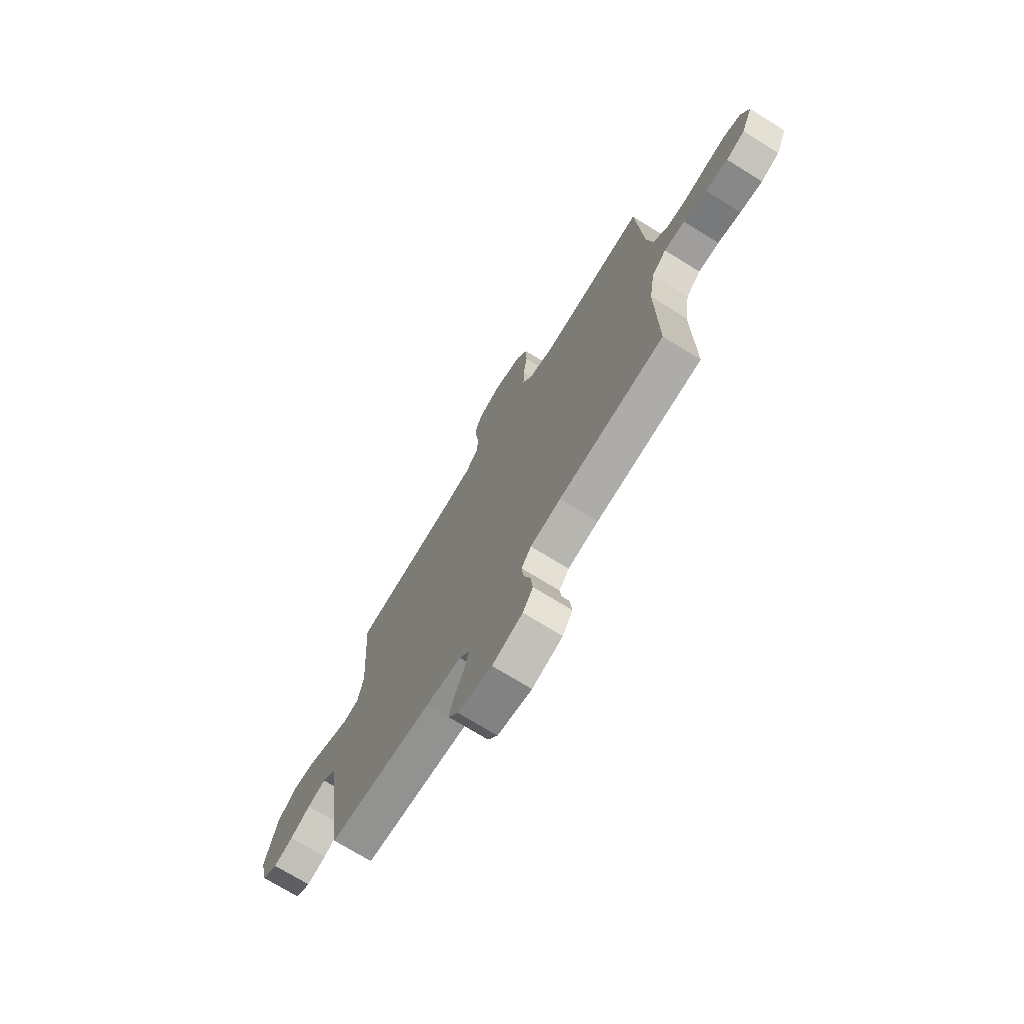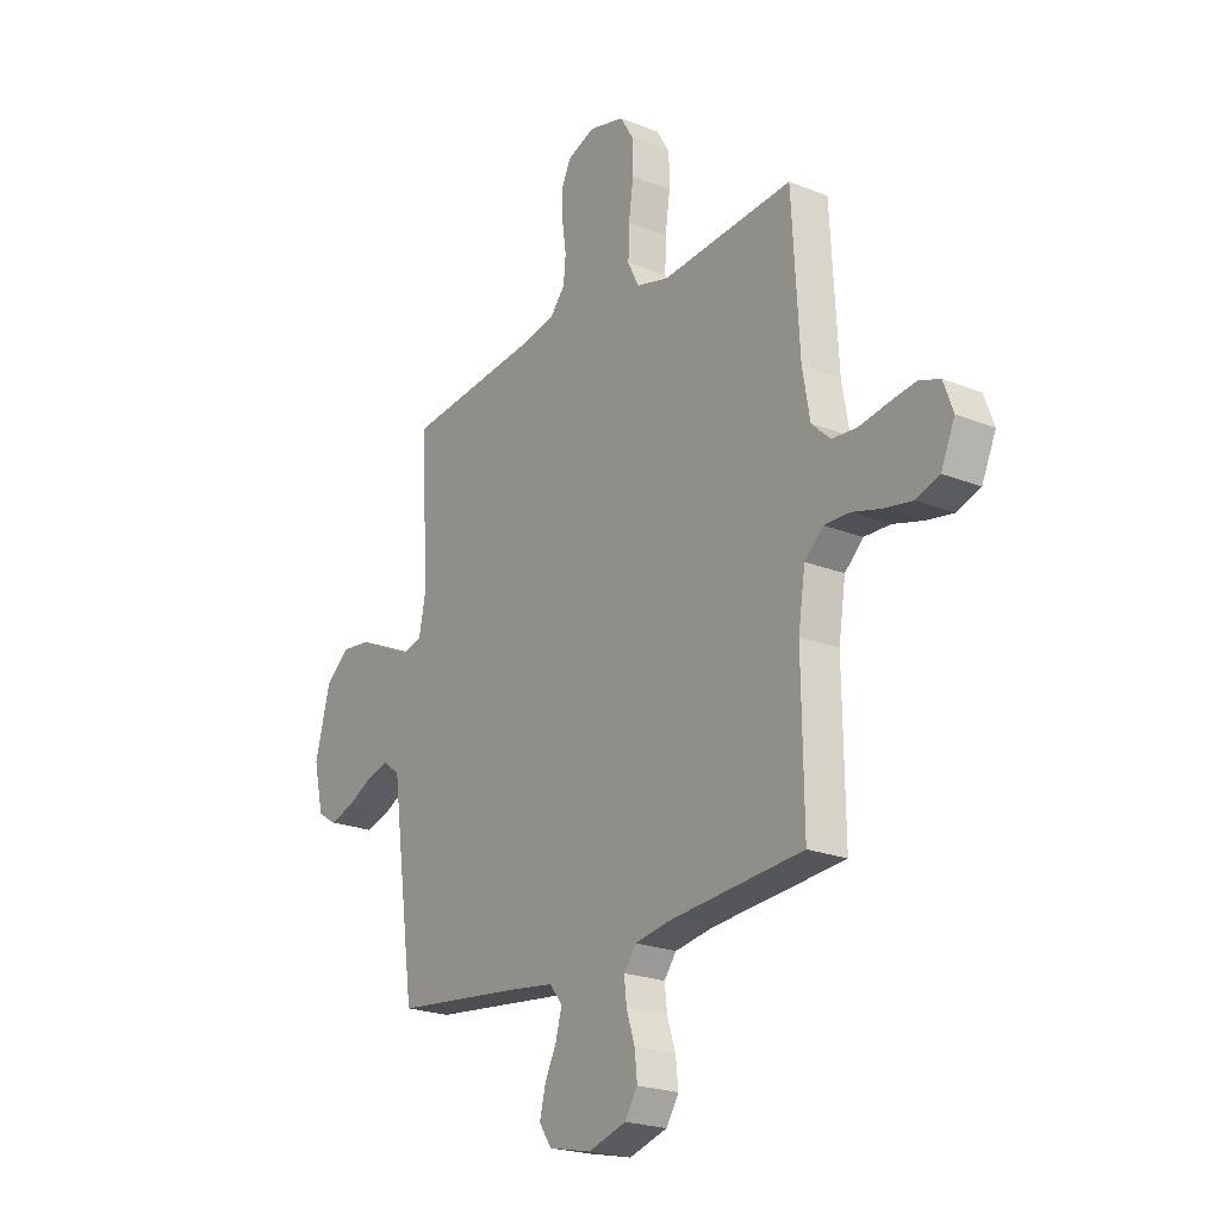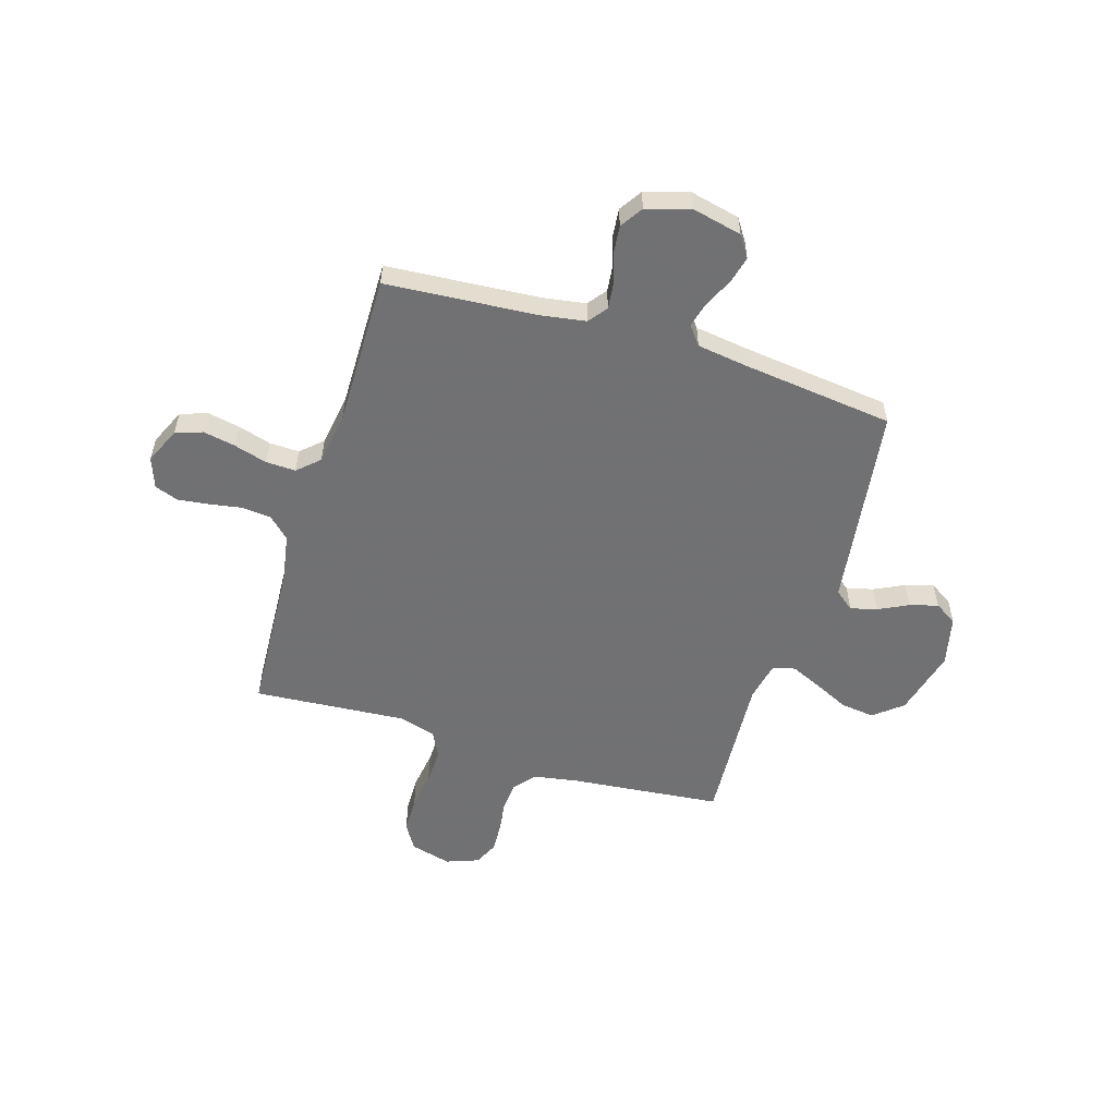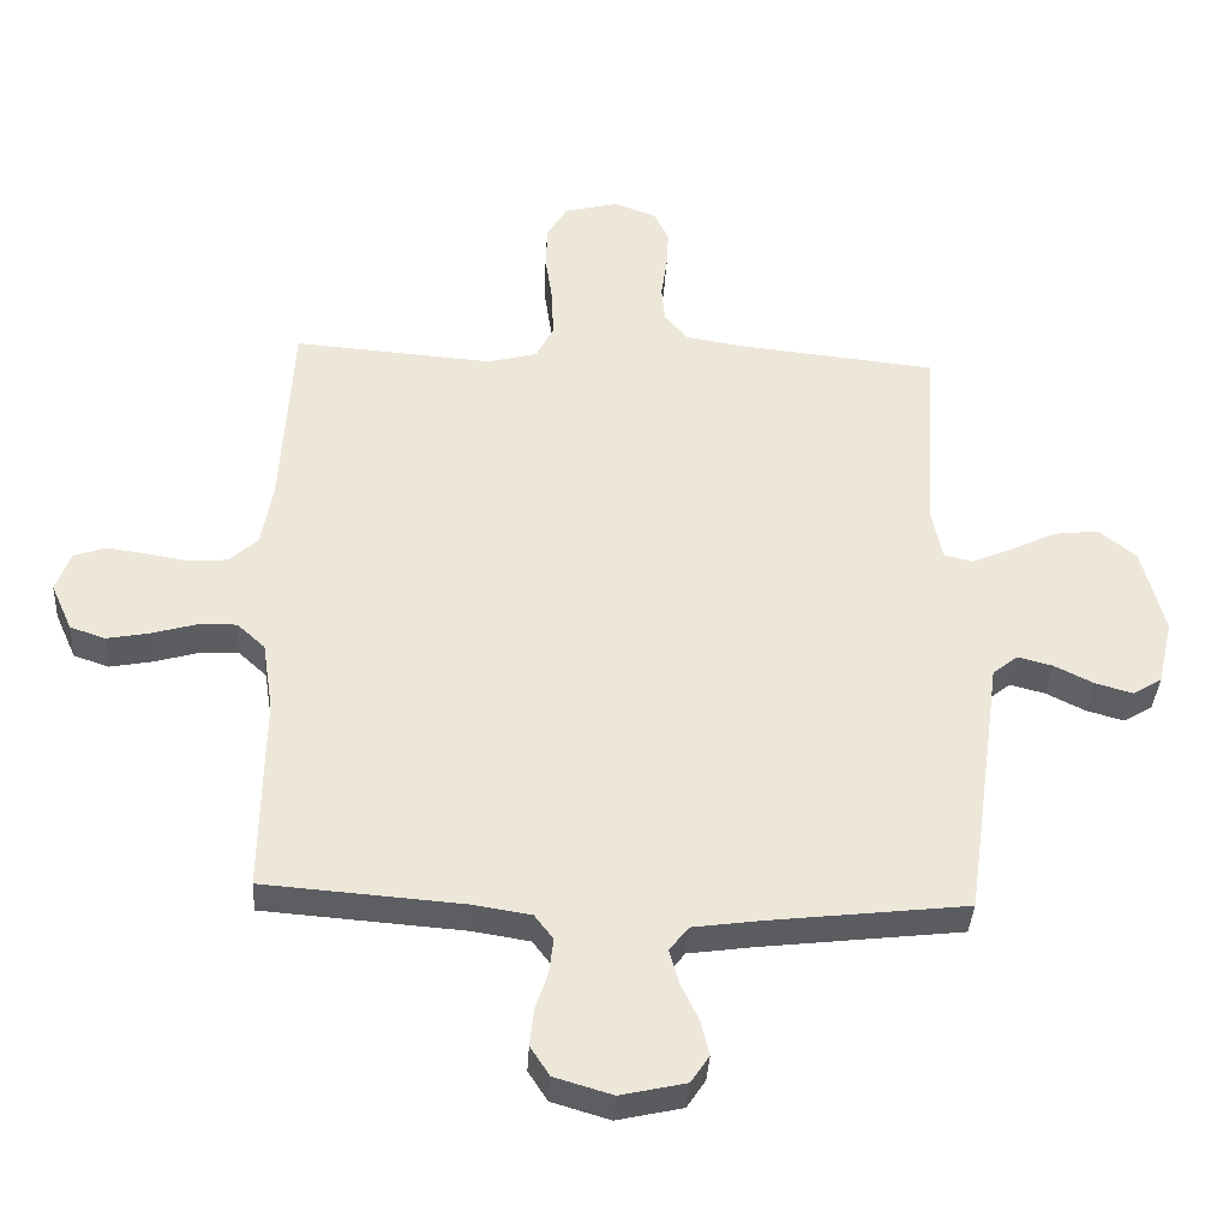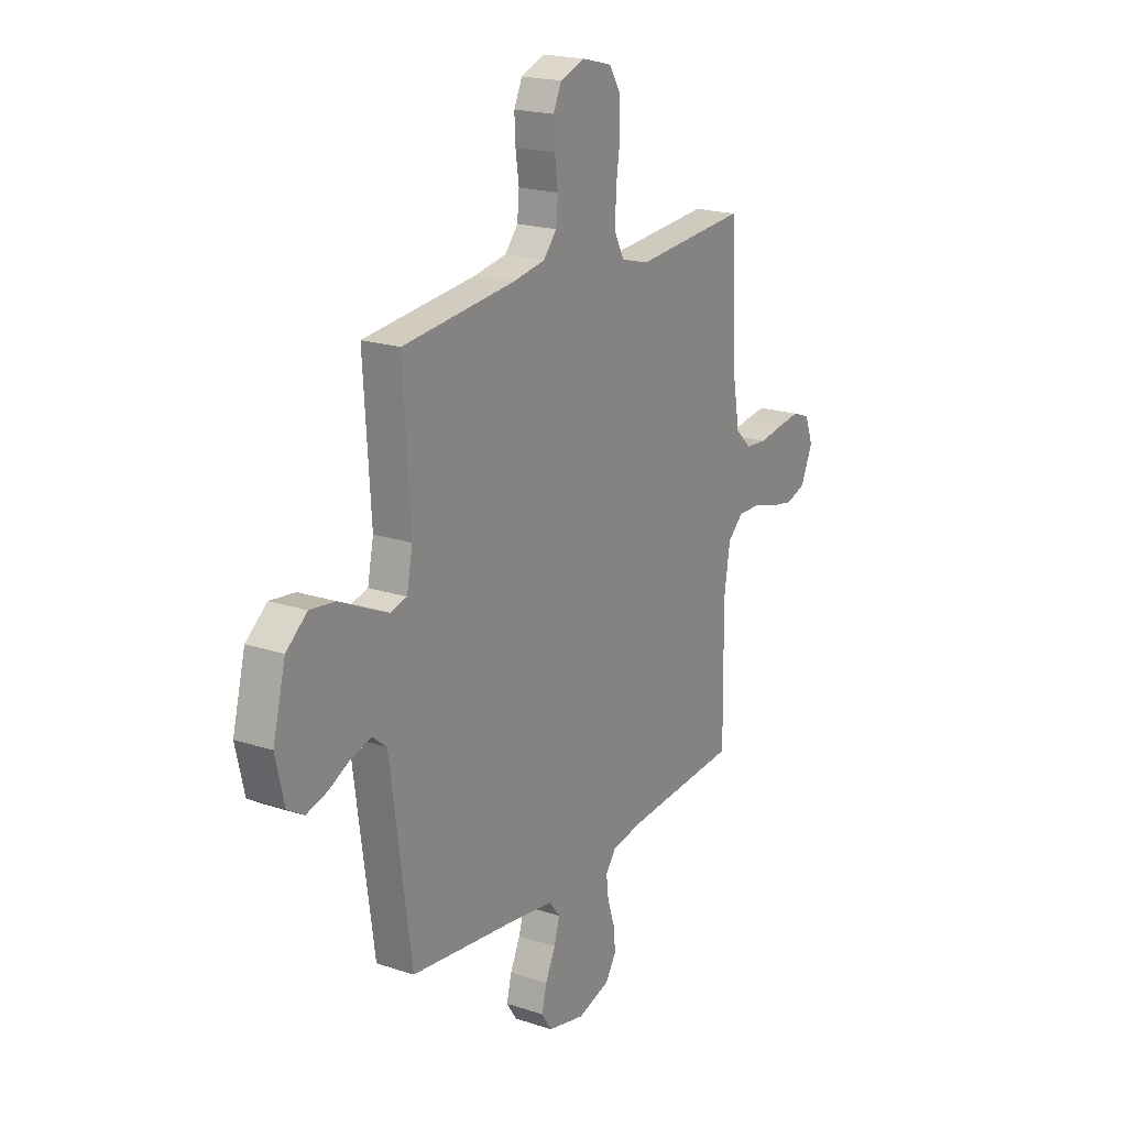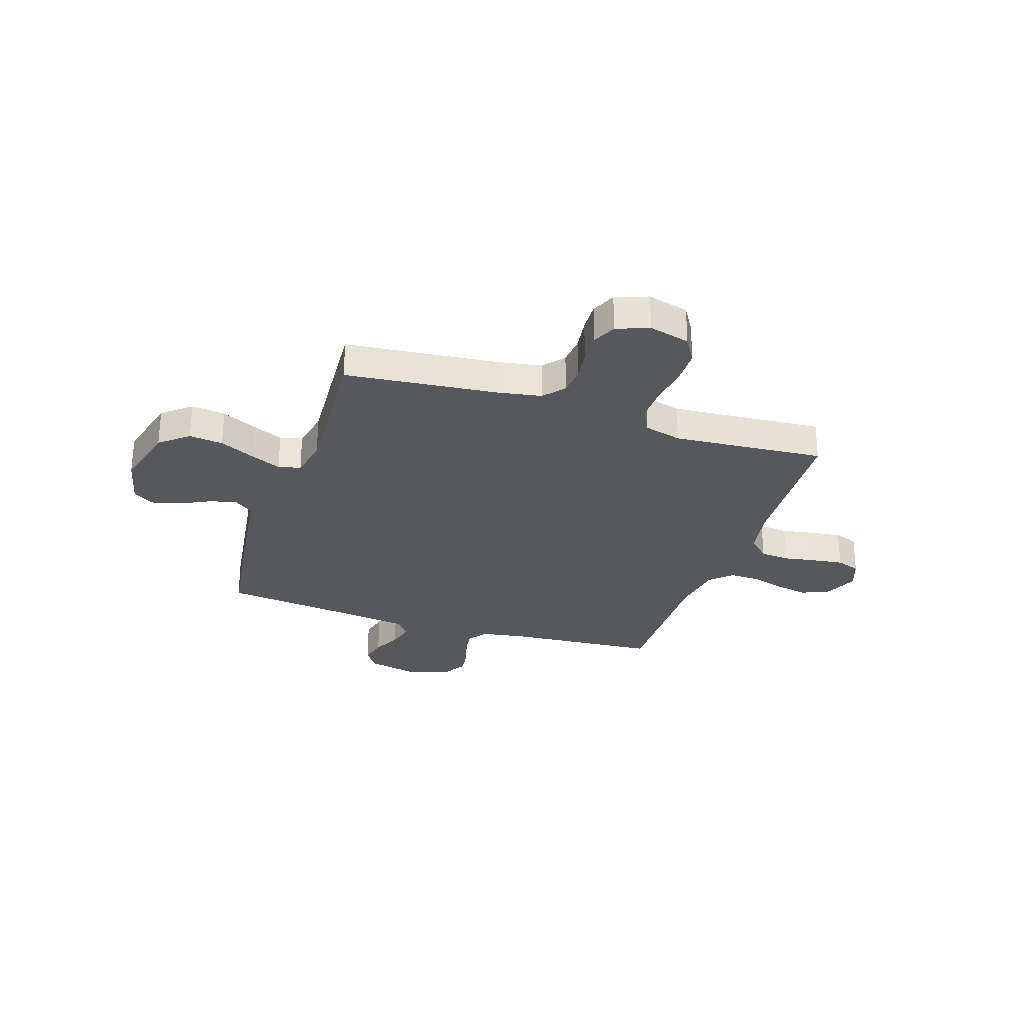
<metadata>
{"format":"obj","ext":"obj","renderer":"f3d","projection":"perspective","resolution":1024,"background":"white","views":[{"elev":-72.7,"azim":58.3,"up":"+Z"},{"elev":-22.1,"azim":55.2,"up":"+Z"},{"elev":-55.3,"azim":162.8,"up":"+Y"},{"elev":-37.2,"azim":176.7,"up":"+Z"},{"elev":19.9,"azim":-58.6,"up":"+Z"},{"elev":-28.3,"azim":-18.2,"up":"+Y"}]}
</metadata>
<code>
v 0.5 0.07 -0.5
v 0.2 0.07 -0.523
v 0.113 0.07 -0.537
v 0.085 0.07 -0.574
v 0.091 0.07 -0.626
v 0.11 0.07 -0.684
v 0.116 0.07 -0.74
v 0.087 0.07 -0.785
v 0 0.07 -0.811
v -0.098 0.07 -0.789
v -0.126 0.07 -0.747
v -0.113 0.07 -0.694
v -0.086 0.07 -0.637
v -0.072 0.07 -0.586
v -0.101 0.07 -0.549
v -0.2 0.07 -0.535
v -0.5 0.07 -0.5
v -0.542 0.07 -0.2
v -0.556 0.07 -0.097
v -0.594 0.07 -0.067
v -0.647 0.07 -0.081
v -0.705 0.07 -0.11
v -0.761 0.07 -0.126
v -0.805 0.07 -0.099
v -0.828 0.07 0
v -0.794 0.07 0.132
v -0.738 0.07 0.178
v -0.671 0.07 0.17
v -0.602 0.07 0.137
v -0.541 0.07 0.11
v -0.497 0.07 0.121
v -0.481 0.07 0.2
v -0.5 0.07 0.5
v -0.2 0.07 0.531
v -0.114 0.07 0.546
v -0.079 0.07 0.587
v -0.074 0.07 0.643
v -0.083 0.07 0.706
v -0.086 0.07 0.765
v -0.064 0.07 0.812
v 0 0.07 0.836
v 0.081 0.07 0.815
v 0.112 0.07 0.764
v 0.113 0.07 0.694
v 0.102 0.07 0.618
v 0.1 0.07 0.548
v 0.126 0.07 0.497
v 0.2 0.07 0.477
v 0.5 0.07 0.5
v 0.517 0.07 0.2
v 0.534 0.07 0.103
v 0.576 0.07 0.063
v 0.634 0.07 0.058
v 0.699 0.07 0.069
v 0.759 0.07 0.077
v 0.806 0.07 0.06
v 0.828 0.07 0
v 0.796 0.07 -0.072
v 0.743 0.07 -0.09
v 0.679 0.07 -0.078
v 0.613 0.07 -0.059
v 0.554 0.07 -0.057
v 0.512 0.07 -0.096
v 0.496 0.07 -0.2
v 0.5 0 -0.5
v 0.2 0 -0.523
v 0.113 0 -0.537
v 0.085 0 -0.574
v 0.091 0 -0.626
v 0.11 0 -0.684
v 0.116 0 -0.74
v 0.087 0 -0.785
v 0 0 -0.811
v -0.098 0 -0.789
v -0.126 0 -0.747
v -0.113 0 -0.694
v -0.086 0 -0.637
v -0.072 0 -0.586
v -0.101 0 -0.549
v -0.2 0 -0.535
v -0.5 0 -0.5
v -0.542 0 -0.2
v -0.556 0 -0.097
v -0.594 0 -0.067
v -0.647 0 -0.081
v -0.705 0 -0.11
v -0.761 0 -0.126
v -0.805 0 -0.099
v -0.828 0 0
v -0.794 0 0.132
v -0.738 0 0.178
v -0.671 0 0.17
v -0.602 0 0.137
v -0.541 0 0.11
v -0.497 0 0.121
v -0.481 0 0.2
v -0.5 0 0.5
v -0.2 0 0.531
v -0.114 0 0.546
v -0.079 0 0.587
v -0.074 0 0.643
v -0.083 0 0.706
v -0.086 0 0.765
v -0.064 0 0.812
v 0 0 0.836
v 0.081 0 0.815
v 0.112 0 0.764
v 0.113 0 0.694
v 0.102 0 0.618
v 0.1 0 0.548
v 0.126 0 0.497
v 0.2 0 0.477
v 0.5 0 0.5
v 0.517 0 0.2
v 0.534 0 0.103
v 0.576 0 0.063
v 0.634 0 0.058
v 0.699 0 0.069
v 0.759 0 0.077
v 0.806 0 0.06
v 0.828 0 0
v 0.796 0 -0.072
v 0.743 0 -0.09
v 0.679 0 -0.078
v 0.613 0 -0.059
v 0.554 0 -0.057
v 0.512 0 -0.096
v 0.496 0 -0.2
f 59 60 61
f 58 59 61
f 57 58 61
f 56 57 61
f 55 56 61
f 54 55 61
f 53 54 61
f 52 53 61 62
f 51 52 62 63
f 48 49 50
f 51 63 64
f 50 51 64
f 48 50 64
f 47 48 64
f 43 44 45
f 42 43 45
f 41 42 45
f 40 41 45
f 39 40 45
f 38 39 45
f 37 38 45
f 36 37 45 46
f 35 36 46 47
f 32 33 34
f 64 1 2
f 47 64 2
f 35 47 2
f 34 35 2
f 32 34 2
f 31 32 2
f 27 28 29
f 26 27 29
f 25 26 29
f 24 25 29
f 23 24 29
f 22 23 29
f 21 22 29
f 20 21 29 30
f 16 17 18 19
f 15 16 19
f 11 12 13
f 10 11 13
f 9 10 13
f 8 9 13
f 7 8 13
f 6 7 13
f 5 6 13
f 4 5 13 14
f 3 4 14 15
f 31 2 3
f 30 31 3
f 20 30 3
f 19 20 3
f 3 15 19
f 125 124 123
f 125 123 122
f 125 122 121
f 125 121 120
f 125 120 119
f 125 119 118
f 125 118 117
f 126 125 117 116
f 127 126 116 115
f 114 113 112
f 128 127 115
f 128 115 114
f 128 114 112
f 128 112 111
f 109 108 107
f 109 107 106
f 109 106 105
f 109 105 104
f 109 104 103
f 109 103 102
f 109 102 101
f 110 109 101 100
f 111 110 100 99
f 98 97 96
f 66 65 128
f 66 128 111
f 66 111 99
f 66 99 98
f 66 98 96
f 66 96 95
f 93 92 91
f 93 91 90
f 93 90 89
f 93 89 88
f 93 88 87
f 93 87 86
f 93 86 85
f 94 93 85 84
f 83 82 81 80
f 83 80 79
f 77 76 75
f 77 75 74
f 77 74 73
f 77 73 72
f 77 72 71
f 77 71 70
f 77 70 69
f 78 77 69 68
f 79 78 68 67
f 67 66 95
f 67 95 94
f 67 94 84
f 67 84 83
f 83 79 67
f 1 65 66 2
f 2 66 67 3
f 3 67 68 4
f 4 68 69 5
f 5 69 70 6
f 6 70 71 7
f 7 71 72 8
f 8 72 73 9
f 9 73 74 10
f 10 74 75 11
f 11 75 76 12
f 12 76 77 13
f 13 77 78 14
f 14 78 79 15
f 15 79 80 16
f 16 80 81 17
f 17 81 82 18
f 18 82 83 19
f 19 83 84 20
f 20 84 85 21
f 21 85 86 22
f 22 86 87 23
f 23 87 88 24
f 24 88 89 25
f 25 89 90 26
f 26 90 91 27
f 27 91 92 28
f 28 92 93 29
f 29 93 94 30
f 30 94 95 31
f 31 95 96 32
f 32 96 97 33
f 33 97 98 34
f 34 98 99 35
f 35 99 100 36
f 36 100 101 37
f 37 101 102 38
f 38 102 103 39
f 39 103 104 40
f 40 104 105 41
f 41 105 106 42
f 42 106 107 43
f 43 107 108 44
f 44 108 109 45
f 45 109 110 46
f 46 110 111 47
f 47 111 112 48
f 48 112 113 49
f 49 113 114 50
f 50 114 115 51
f 51 115 116 52
f 52 116 117 53
f 53 117 118 54
f 54 118 119 55
f 55 119 120 56
f 56 120 121 57
f 57 121 122 58
f 58 122 123 59
f 59 123 124 60
f 60 124 125 61
f 61 125 126 62
f 62 126 127 63
f 63 127 128 64
f 64 128 65 1

</code>
